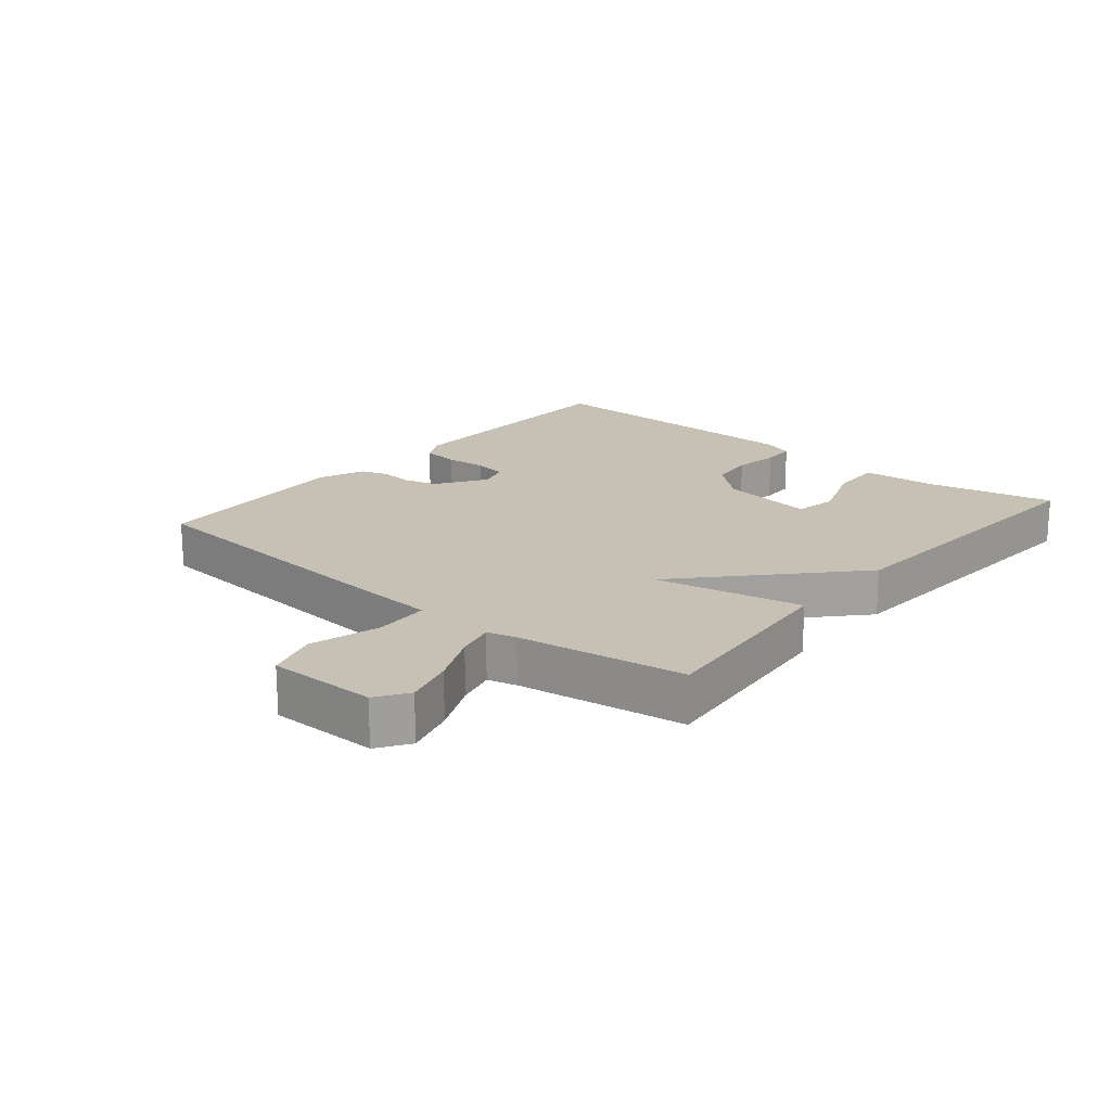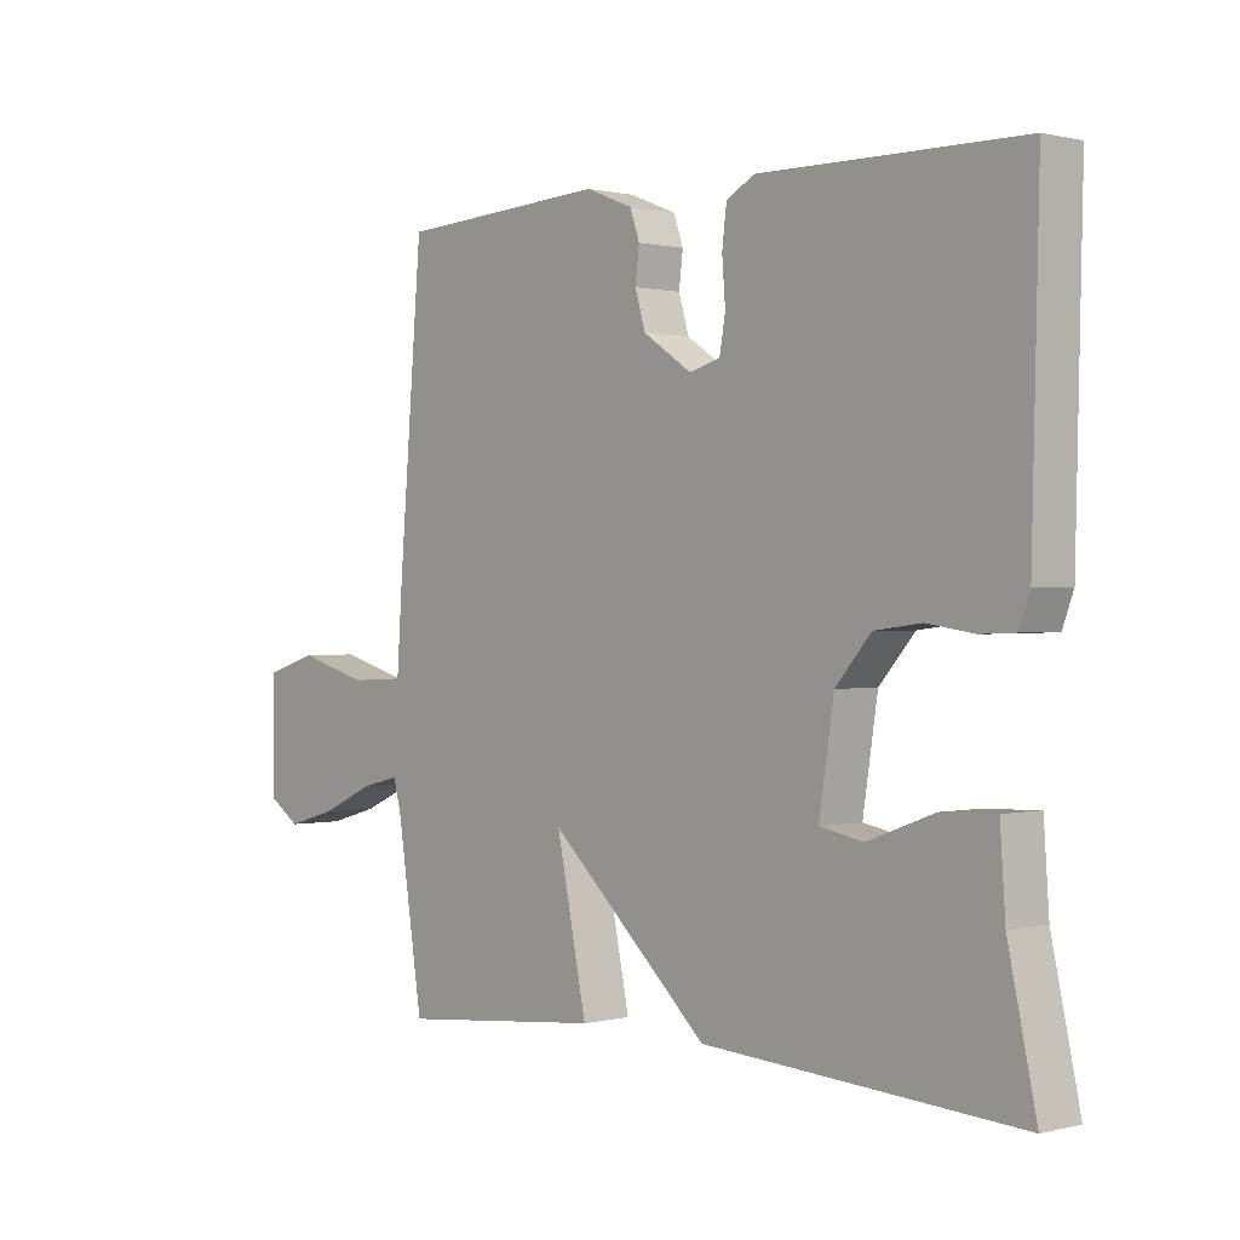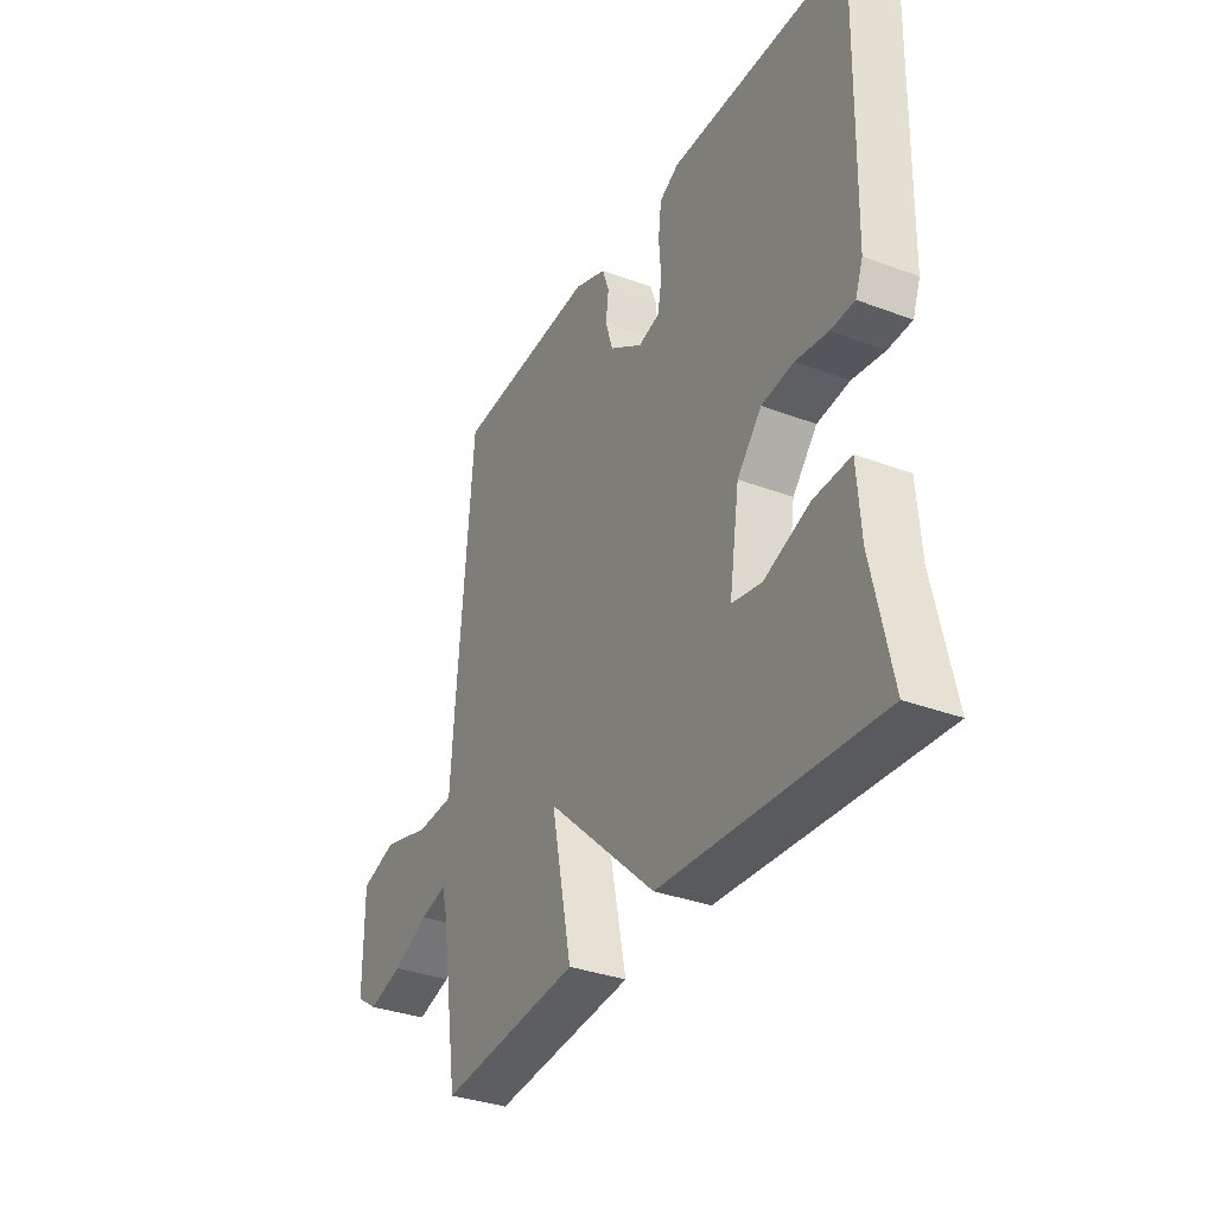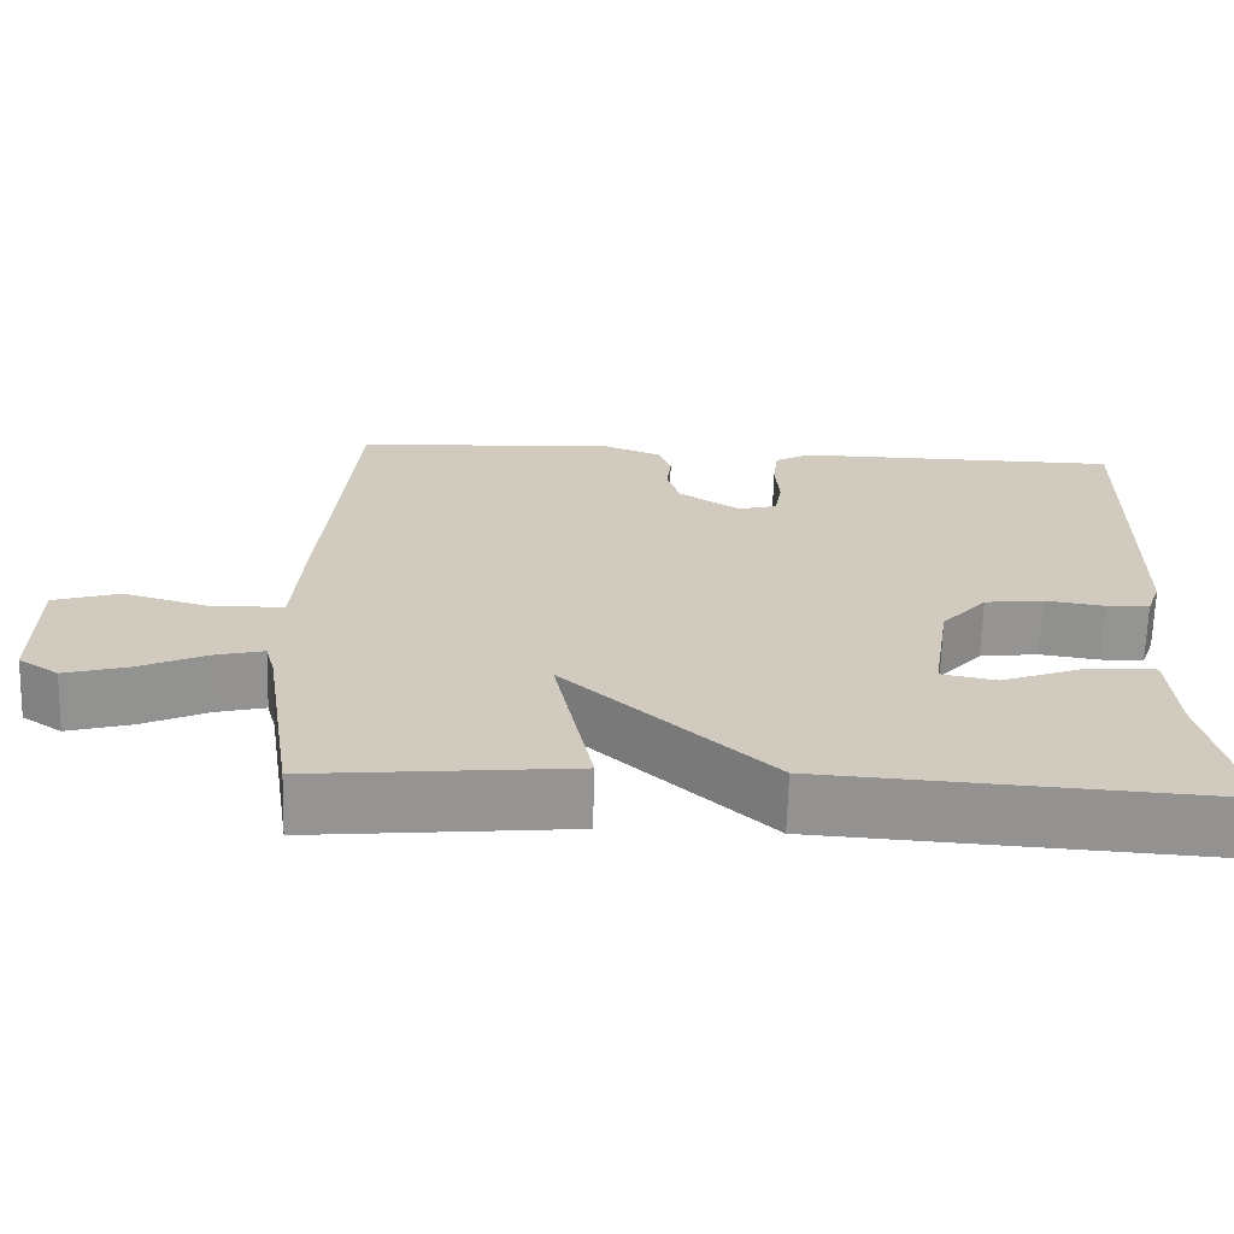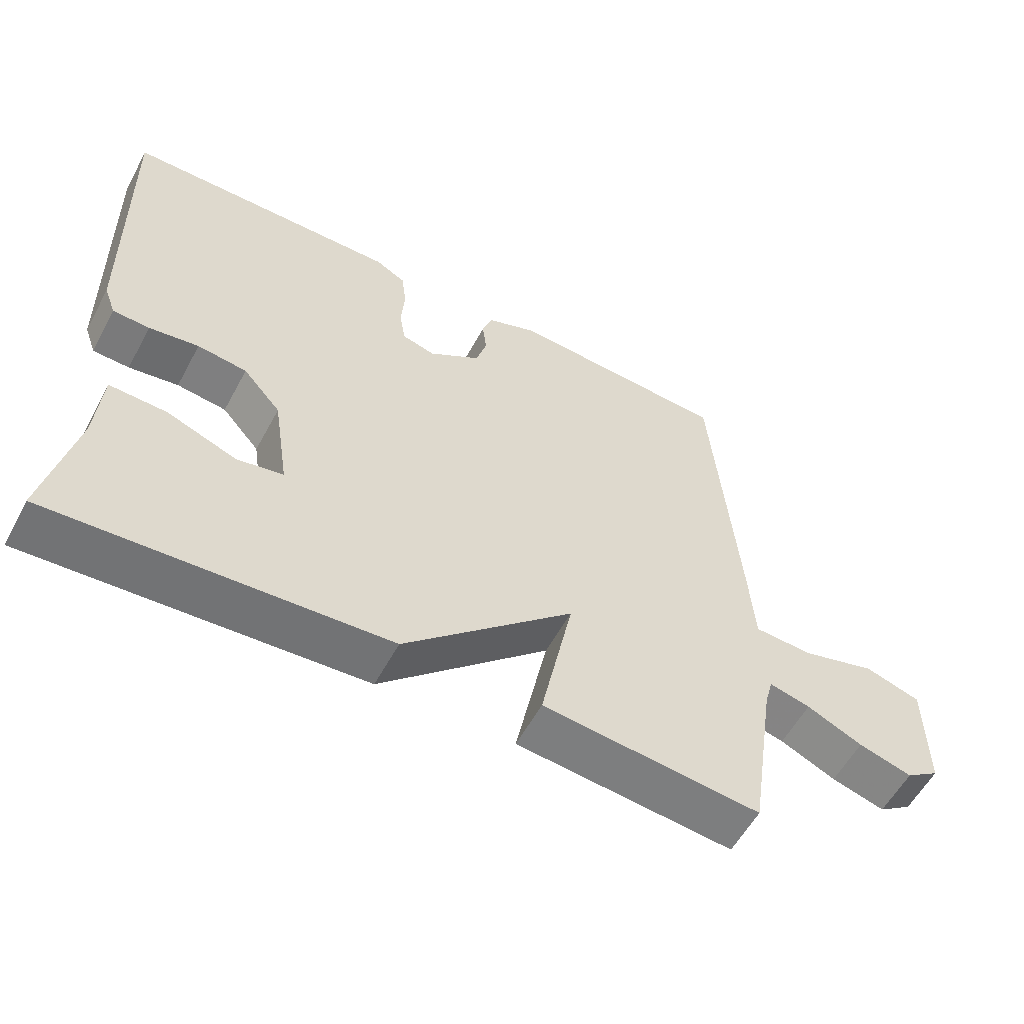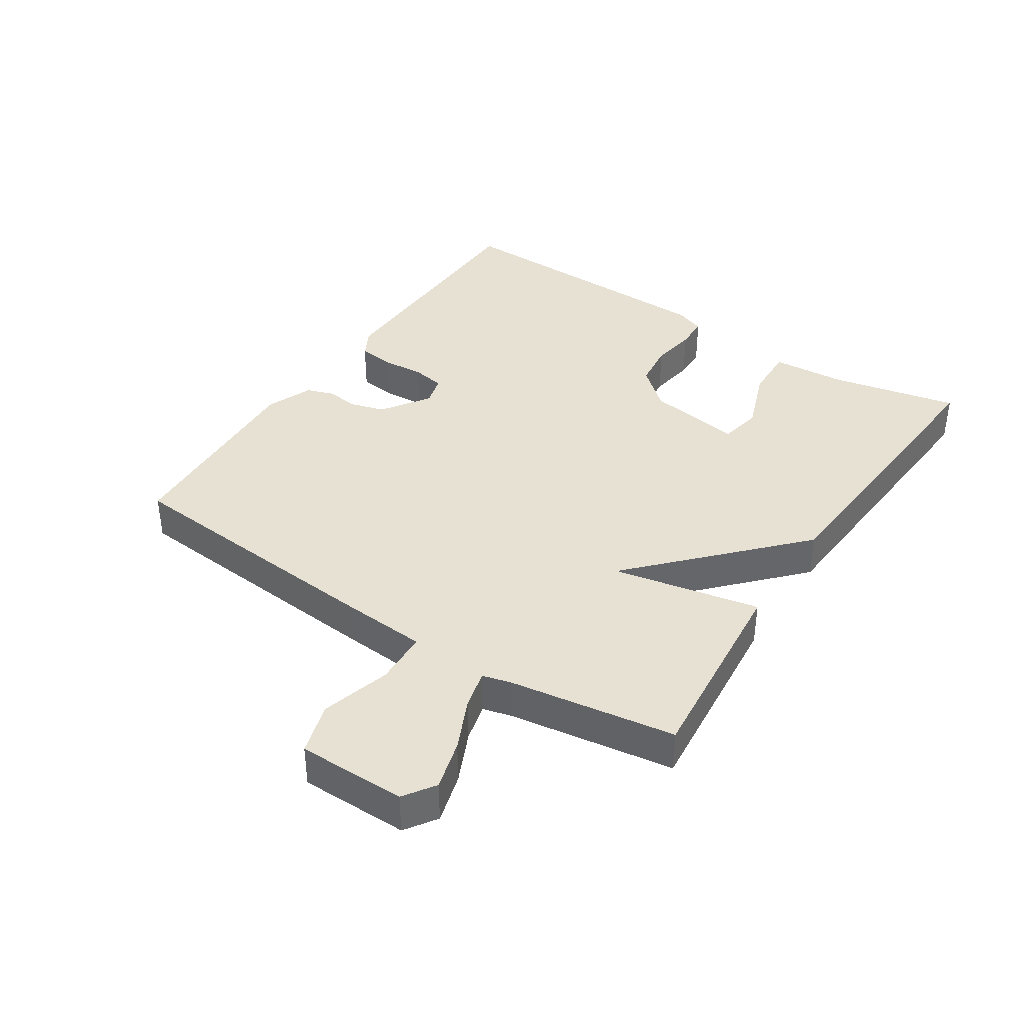
<metadata>
{"format":"obj","ext":"obj","renderer":"f3d","projection":"perspective","resolution":1024,"background":"white","views":[{"elev":18.6,"azim":129.9,"up":"+Y"},{"elev":0.5,"azim":-132.4,"up":"+Z"},{"elev":-34.0,"azim":-117.0,"up":"+Z"},{"elev":-66.9,"azim":178.4,"up":"+Z"},{"elev":-57.3,"azim":-28.2,"up":"+Z"},{"elev":38.6,"azim":123.4,"up":"+Y"}]}
</metadata>
<code>
v -0.5 0.07 0.5
v -0.099 0.07 0.505
v -0.055 0.07 0.481
v -0.048 0.07 0.423
v -0.053 0.07 0.357
v -0.044 0.07 0.305
v 0.004 0.07 0.292
v 0.079 0.07 0.342
v 0.095 0.07 0.396
v 0.089 0.07 0.447
v 0.104 0.07 0.49
v 0.177 0.07 0.519
v 0.5 0.07 0.5
v 0.536 0.07 0.062
v 0.545 0.07 -0.068
v 0.63 0.07 -0.072
v 0.739 0.07 -0.041
v 0.82 0.07 -0.066
v 0.82 0.07 -0.236
v 0.771 0.07 -0.269
v 0.693 0.07 -0.247
v 0.612 0.07 -0.21
v 0.552 0.07 -0.195
v 0.54 0.07 -0.24
v 0.5 0.07 -0.5
v 0.184 0.07 -0.469
v 0.231 0.07 -0.239
v -0.016 0.07 -0.469
v -0.5 0.07 -0.5
v -0.457 0.07 -0.3
v -0.449 0.07 -0.183
v -0.366 0.07 -0.186
v -0.264 0.07 -0.224
v -0.197 0.07 -0.211
v -0.22 0.07 -0.062
v -0.275 0.07 0.001
v -0.347 0.07 0.01
v -0.419 0.07 -0.001
v -0.472 0.07 0.001
v -0.489 0.07 0.047
v -0.5 0 0.5
v -0.099 0 0.505
v -0.055 0 0.481
v -0.048 0 0.423
v -0.053 0 0.357
v -0.044 0 0.305
v 0.004 0 0.292
v 0.079 0 0.342
v 0.095 0 0.396
v 0.089 0 0.447
v 0.104 0 0.49
v 0.177 0 0.519
v 0.5 0 0.5
v 0.536 0 0.062
v 0.545 0 -0.068
v 0.63 0 -0.072
v 0.739 0 -0.041
v 0.82 0 -0.066
v 0.82 0 -0.236
v 0.771 0 -0.269
v 0.693 0 -0.247
v 0.612 0 -0.21
v 0.552 0 -0.195
v 0.54 0 -0.24
v 0.5 0 -0.5
v 0.184 0 -0.469
v 0.231 0 -0.239
v -0.016 0 -0.469
v -0.5 0 -0.5
v -0.457 0 -0.3
v -0.449 0 -0.183
v -0.366 0 -0.186
v -0.264 0 -0.224
v -0.197 0 -0.211
v -0.22 0 -0.062
v -0.275 0 0.001
v -0.347 0 0.01
v -0.419 0 -0.001
v -0.472 0 0.001
v -0.489 0 0.047
f 3 4 5
f 2 3 5
f 1 2 5
f 40 1 5
f 39 40 5
f 38 39 5
f 37 38 5
f 36 37 5 6
f 35 36 6 7
f 34 35 7 8
f 30 31 32 33
f 30 33 34
f 29 30 34
f 28 29 34
f 27 28 34
f 24 25 26 27
f 27 34 8
f 24 27 8
f 23 24 8
f 20 21 22
f 19 20 22
f 18 19 22
f 17 18 22
f 16 17 22
f 15 16 22 23
f 14 15 23
f 13 14 23
f 12 13 23
f 11 12 23
f 10 11 23
f 9 10 23
f 8 9 23
f 45 44 43
f 45 43 42
f 45 42 41
f 45 41 80
f 45 80 79
f 45 79 78
f 45 78 77
f 46 45 77 76
f 47 46 76 75
f 48 47 75 74
f 73 72 71 70
f 74 73 70
f 74 70 69
f 74 69 68
f 74 68 67
f 67 66 65 64
f 48 74 67
f 48 67 64
f 48 64 63
f 62 61 60
f 62 60 59
f 62 59 58
f 62 58 57
f 62 57 56
f 63 62 56 55
f 63 55 54
f 63 54 53
f 63 53 52
f 63 52 51
f 63 51 50
f 63 50 49
f 63 49 48
f 1 41 42 2
f 2 42 43 3
f 3 43 44 4
f 4 44 45 5
f 5 45 46 6
f 6 46 47 7
f 7 47 48 8
f 8 48 49 9
f 9 49 50 10
f 10 50 51 11
f 11 51 52 12
f 12 52 53 13
f 13 53 54 14
f 14 54 55 15
f 15 55 56 16
f 16 56 57 17
f 17 57 58 18
f 18 58 59 19
f 19 59 60 20
f 20 60 61 21
f 21 61 62 22
f 22 62 63 23
f 23 63 64 24
f 24 64 65 25
f 25 65 66 26
f 26 66 67 27
f 27 67 68 28
f 28 68 69 29
f 29 69 70 30
f 30 70 71 31
f 31 71 72 32
f 32 72 73 33
f 33 73 74 34
f 34 74 75 35
f 35 75 76 36
f 36 76 77 37
f 37 77 78 38
f 38 78 79 39
f 39 79 80 40
f 40 80 41 1

</code>
